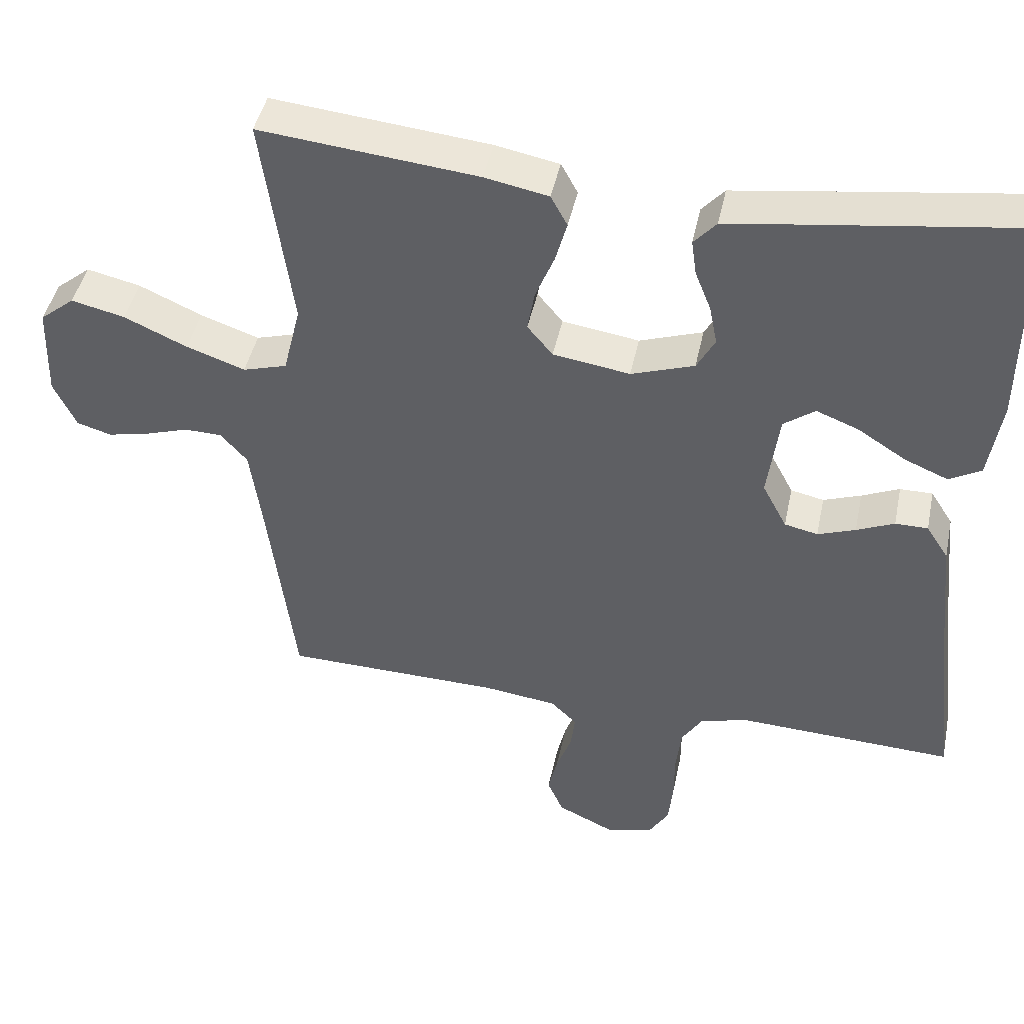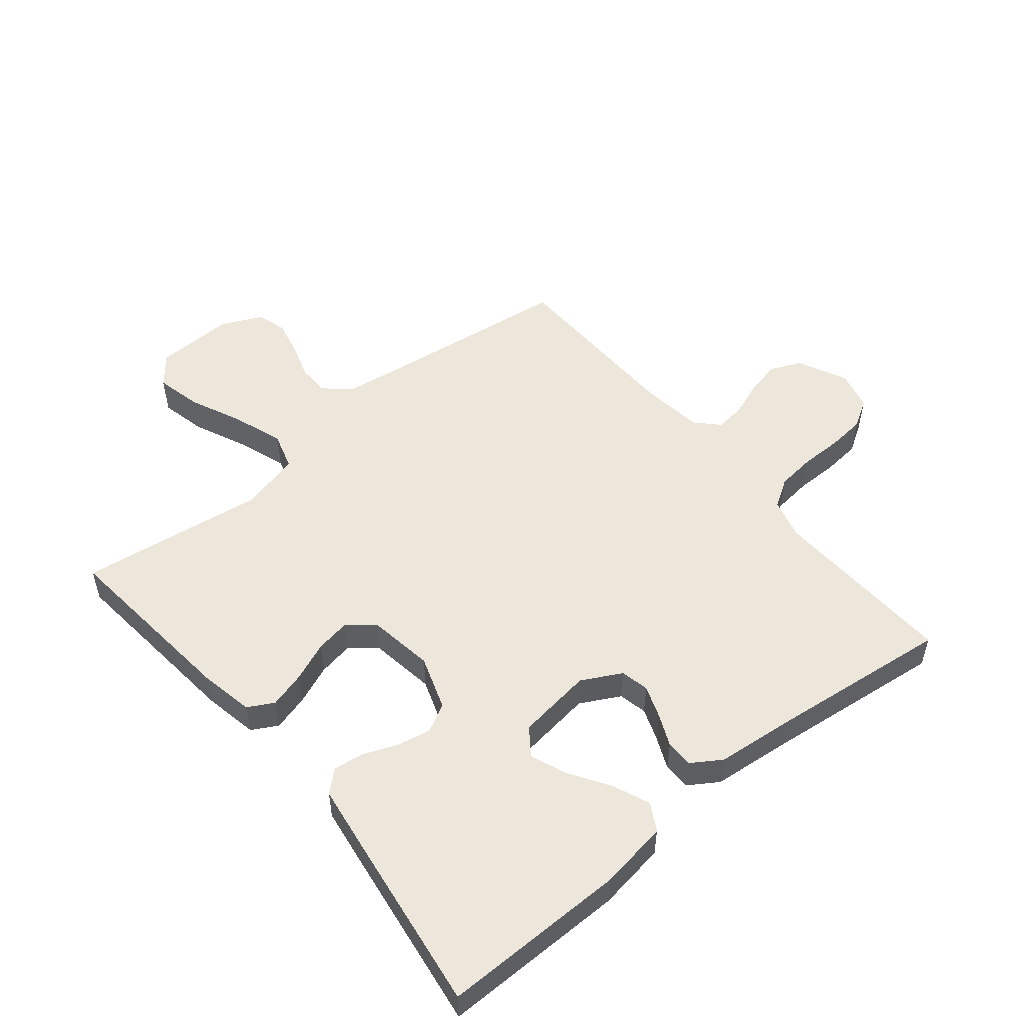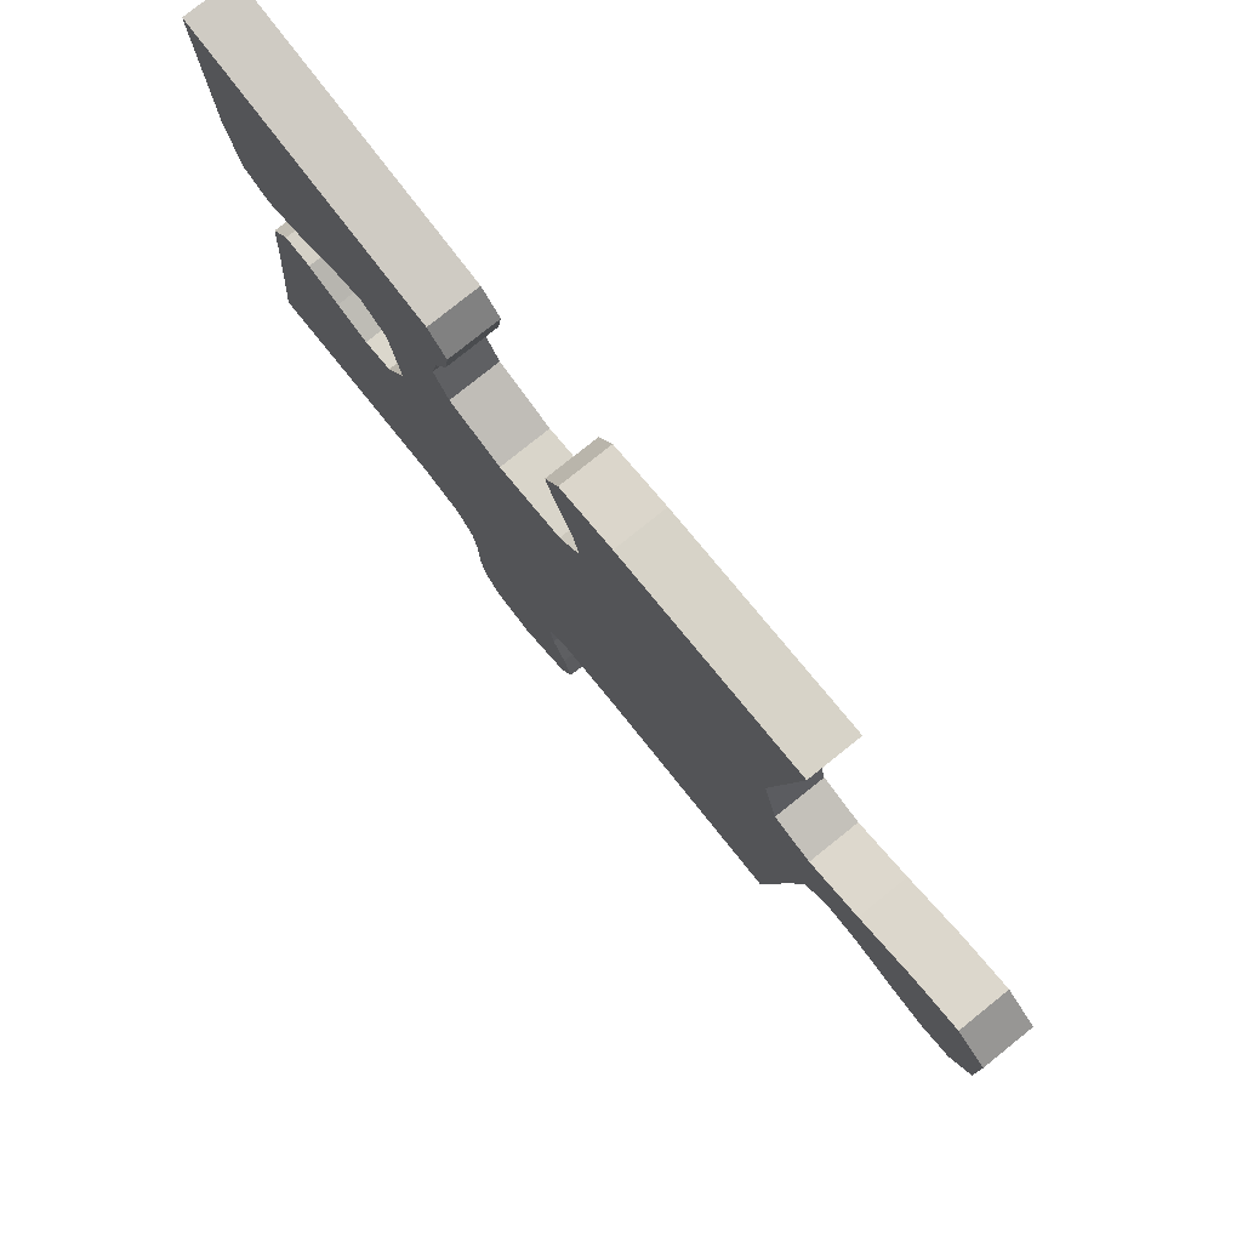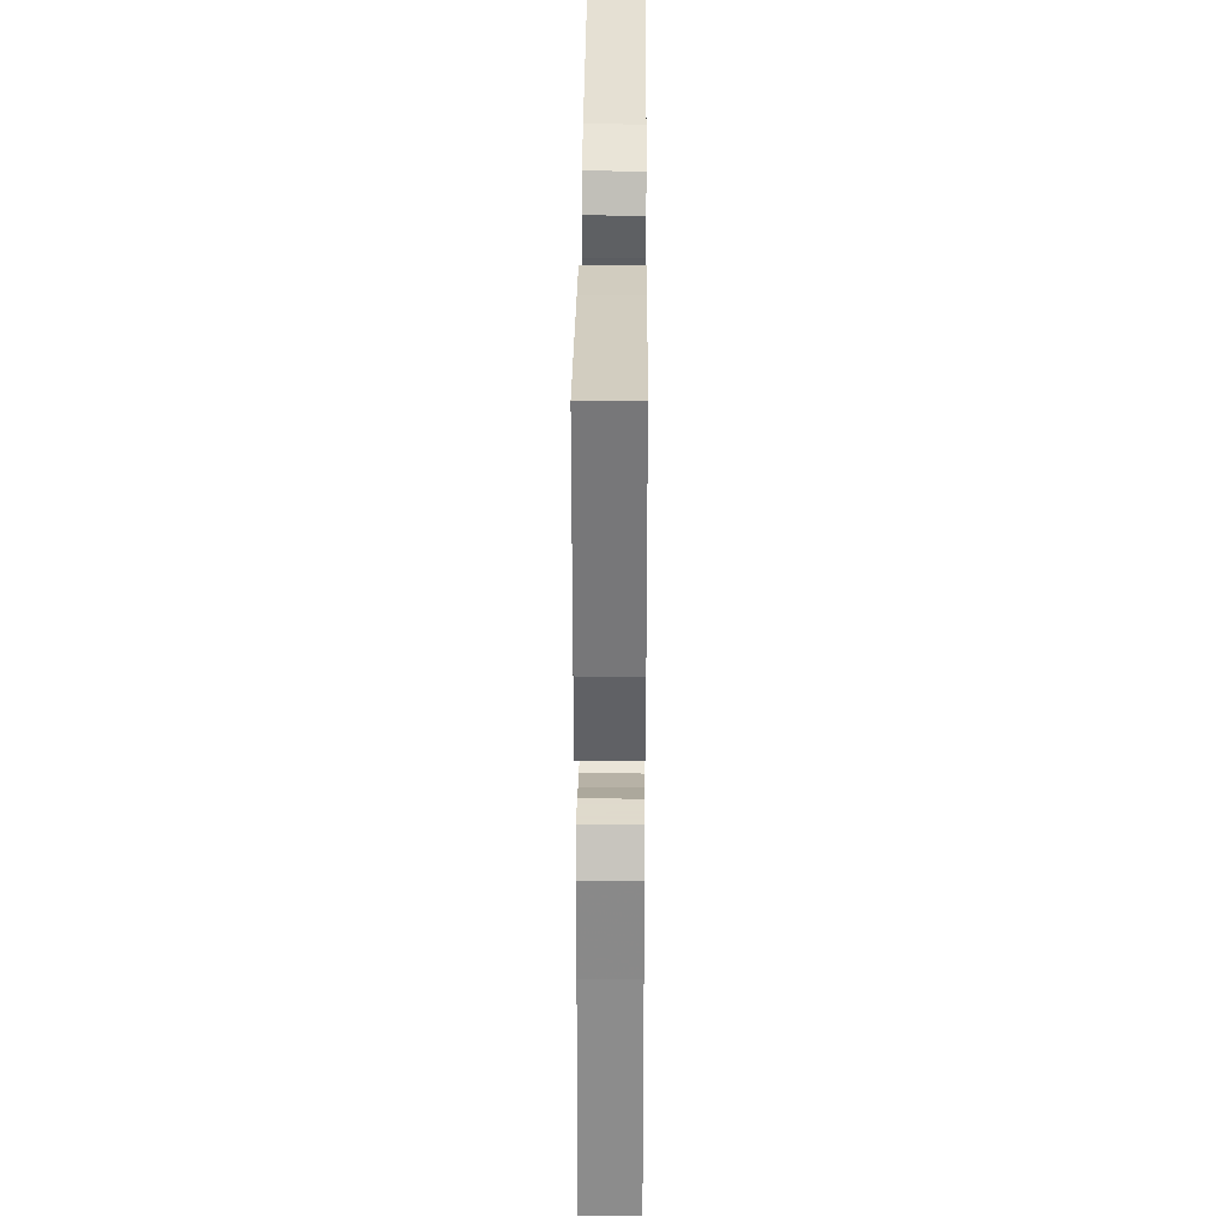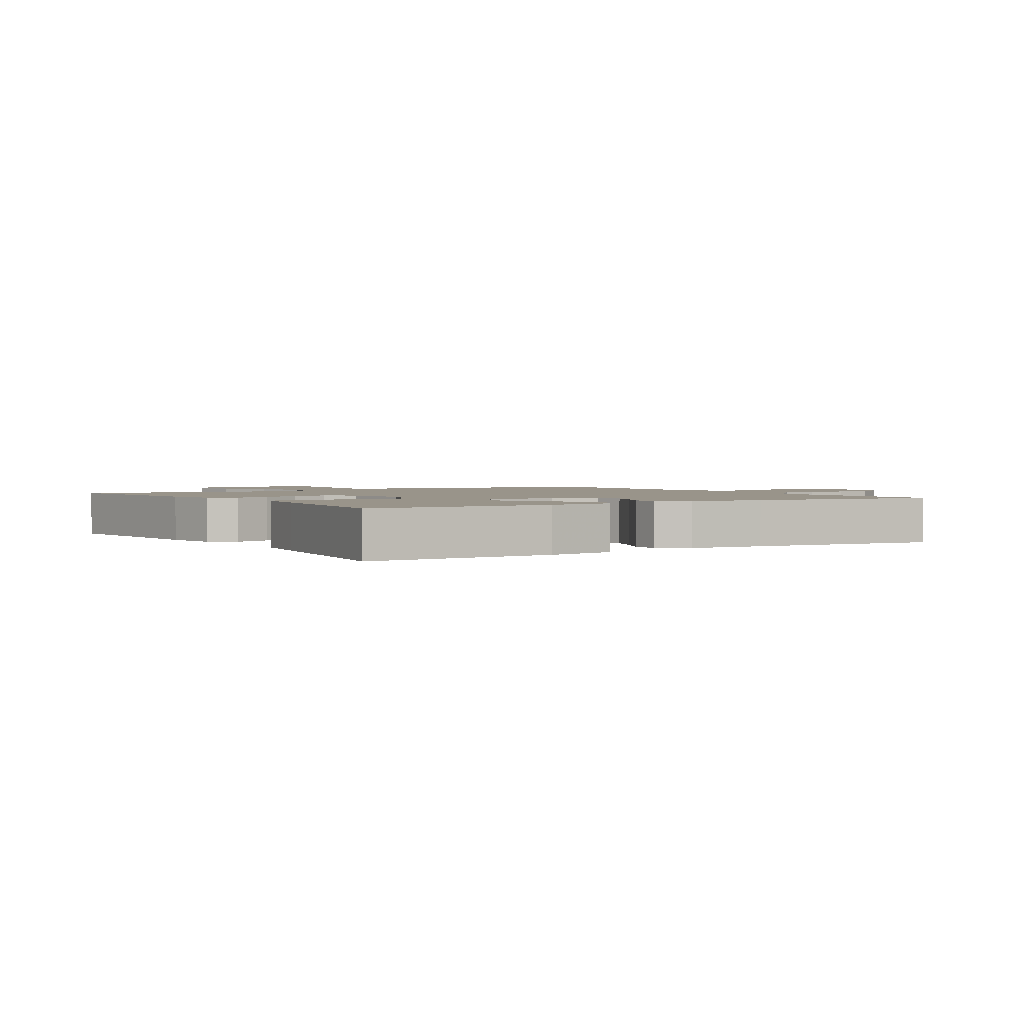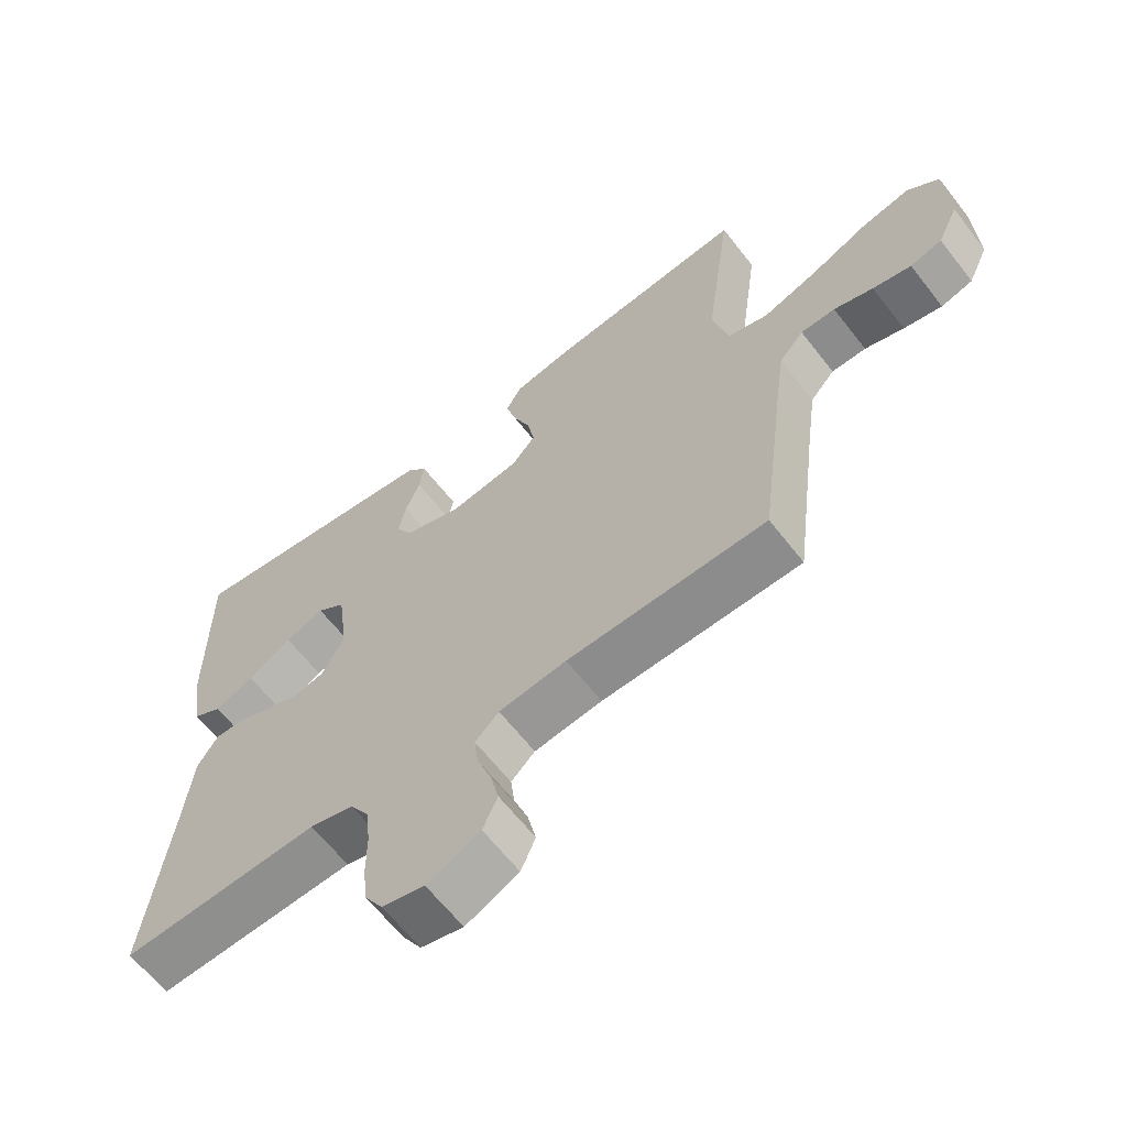
<metadata>
{"format":"obj","ext":"obj","renderer":"f3d","projection":"perspective","resolution":1024,"background":"white","views":[{"elev":44.5,"azim":11.8,"up":"+Z"},{"elev":52.2,"azim":50.6,"up":"+Y"},{"elev":79.3,"azim":-128.7,"up":"+Z"},{"elev":32.4,"azim":90.4,"up":"+Z"},{"elev":1.9,"azim":57.9,"up":"+Y"},{"elev":-63.4,"azim":-142.2,"up":"+Z"}]}
</metadata>
<code>
v -0.5 0.07 -0.5
v -0.538 0.07 -0.2
v -0.553 0.07 -0.091
v -0.59 0.07 -0.049
v -0.642 0.07 -0.048
v -0.701 0.07 -0.067
v -0.759 0.07 -0.08
v -0.807 0.07 -0.066
v -0.838 0.07 0
v -0.834 0.07 0.129
v -0.786 0.07 0.168
v -0.712 0.07 0.151
v -0.625 0.07 0.112
v -0.544 0.07 0.084
v -0.483 0.07 0.102
v -0.459 0.07 0.2
v -0.5 0.07 0.5
v -0.2 0.07 0.47
v -0.112 0.07 0.453
v -0.089 0.07 0.411
v -0.105 0.07 0.353
v -0.131 0.07 0.289
v -0.141 0.07 0.232
v -0.106 0.07 0.19
v 0 0.07 0.174
v 0.087 0.07 0.204
v 0.112 0.07 0.25
v 0.101 0.07 0.305
v 0.079 0.07 0.36
v 0.072 0.07 0.409
v 0.103 0.07 0.444
v 0.2 0.07 0.458
v 0.5 0.07 0.5
v 0.498 0.07 0.2
v 0.481 0.07 0.089
v 0.437 0.07 0.064
v 0.377 0.07 0.089
v 0.311 0.07 0.131
v 0.252 0.07 0.154
v 0.209 0.07 0.122
v 0.193 0.07 0
v 0.227 0.07 -0.064
v 0.273 0.07 -0.074
v 0.325 0.07 -0.055
v 0.377 0.07 -0.032
v 0.422 0.07 -0.032
v 0.453 0.07 -0.08
v 0.465 0.07 -0.2
v 0.5 0.07 -0.5
v 0.2 0.07 -0.487
v 0.134 0.07 -0.505
v 0.105 0.07 -0.551
v 0.098 0.07 -0.614
v 0.098 0.07 -0.682
v 0.092 0.07 -0.744
v 0.064 0.07 -0.79
v 0 0.07 -0.806
v -0.08 0.07 -0.768
v -0.102 0.07 -0.717
v -0.089 0.07 -0.66
v -0.068 0.07 -0.603
v -0.062 0.07 -0.554
v -0.098 0.07 -0.519
v -0.2 0.07 -0.506
v -0.5 0 -0.5
v -0.538 0 -0.2
v -0.553 0 -0.091
v -0.59 0 -0.049
v -0.642 0 -0.048
v -0.701 0 -0.067
v -0.759 0 -0.08
v -0.807 0 -0.066
v -0.838 0 0
v -0.834 0 0.129
v -0.786 0 0.168
v -0.712 0 0.151
v -0.625 0 0.112
v -0.544 0 0.084
v -0.483 0 0.102
v -0.459 0 0.2
v -0.5 0 0.5
v -0.2 0 0.47
v -0.112 0 0.453
v -0.089 0 0.411
v -0.105 0 0.353
v -0.131 0 0.289
v -0.141 0 0.232
v -0.106 0 0.19
v 0 0 0.174
v 0.087 0 0.204
v 0.112 0 0.25
v 0.101 0 0.305
v 0.079 0 0.36
v 0.072 0 0.409
v 0.103 0 0.444
v 0.2 0 0.458
v 0.5 0 0.5
v 0.498 0 0.2
v 0.481 0 0.089
v 0.437 0 0.064
v 0.377 0 0.089
v 0.311 0 0.131
v 0.252 0 0.154
v 0.209 0 0.122
v 0.193 0 0
v 0.227 0 -0.064
v 0.273 0 -0.074
v 0.325 0 -0.055
v 0.377 0 -0.032
v 0.422 0 -0.032
v 0.453 0 -0.08
v 0.465 0 -0.2
v 0.5 0 -0.5
v 0.2 0 -0.487
v 0.134 0 -0.505
v 0.105 0 -0.551
v 0.098 0 -0.614
v 0.098 0 -0.682
v 0.092 0 -0.744
v 0.064 0 -0.79
v 0 0 -0.806
v -0.08 0 -0.768
v -0.102 0 -0.717
v -0.089 0 -0.66
v -0.068 0 -0.603
v -0.062 0 -0.554
v -0.098 0 -0.519
v -0.2 0 -0.506
f 58 59 60 61
f 58 61 62
f 57 58 62
f 56 57 62
f 53 54 55 56
f 52 53 56 62
f 51 52 62 63
f 48 49 50
f 44 45 46 47
f 43 44 47 48
f 42 43 48 50
f 35 36 37 38
f 35 38 39
f 34 35 39
f 33 34 39
f 32 33 39 40
f 28 29 30 31
f 27 28 31 32
f 19 20 21 22
f 19 22 23
f 16 17 18 19
f 15 16 19 23
f 10 11 12 13
f 10 13 14
f 9 10 14
f 8 9 14
f 5 6 7 8
f 5 8 14 15
f 64 1 2
f 64 2 3
f 63 64 3
f 51 63 3 4
f 41 42 50 51
f 41 51 4
f 27 32 40 41
f 26 27 41
f 25 26 41 4
f 24 25 4 5
f 5 15 23 24
f 125 124 123 122
f 126 125 122
f 126 122 121
f 126 121 120
f 120 119 118 117
f 126 120 117 116
f 127 126 116 115
f 114 113 112
f 111 110 109 108
f 112 111 108 107
f 114 112 107 106
f 102 101 100 99
f 103 102 99
f 103 99 98
f 103 98 97
f 104 103 97 96
f 95 94 93 92
f 96 95 92 91
f 86 85 84 83
f 87 86 83
f 83 82 81 80
f 87 83 80 79
f 77 76 75 74
f 78 77 74
f 78 74 73
f 78 73 72
f 72 71 70 69
f 79 78 72 69
f 66 65 128
f 67 66 128
f 67 128 127
f 68 67 127 115
f 115 114 106 105
f 68 115 105
f 105 104 96 91
f 105 91 90
f 68 105 90 89
f 69 68 89 88
f 88 87 79 69
f 1 65 66 2
f 2 66 67 3
f 3 67 68 4
f 4 68 69 5
f 5 69 70 6
f 6 70 71 7
f 7 71 72 8
f 8 72 73 9
f 9 73 74 10
f 10 74 75 11
f 11 75 76 12
f 12 76 77 13
f 13 77 78 14
f 14 78 79 15
f 15 79 80 16
f 16 80 81 17
f 17 81 82 18
f 18 82 83 19
f 19 83 84 20
f 20 84 85 21
f 21 85 86 22
f 22 86 87 23
f 23 87 88 24
f 24 88 89 25
f 25 89 90 26
f 26 90 91 27
f 27 91 92 28
f 28 92 93 29
f 29 93 94 30
f 30 94 95 31
f 31 95 96 32
f 32 96 97 33
f 33 97 98 34
f 34 98 99 35
f 35 99 100 36
f 36 100 101 37
f 37 101 102 38
f 38 102 103 39
f 39 103 104 40
f 40 104 105 41
f 41 105 106 42
f 42 106 107 43
f 43 107 108 44
f 44 108 109 45
f 45 109 110 46
f 46 110 111 47
f 47 111 112 48
f 48 112 113 49
f 49 113 114 50
f 50 114 115 51
f 51 115 116 52
f 52 116 117 53
f 53 117 118 54
f 54 118 119 55
f 55 119 120 56
f 56 120 121 57
f 57 121 122 58
f 58 122 123 59
f 59 123 124 60
f 60 124 125 61
f 61 125 126 62
f 62 126 127 63
f 63 127 128 64
f 64 128 65 1

</code>
